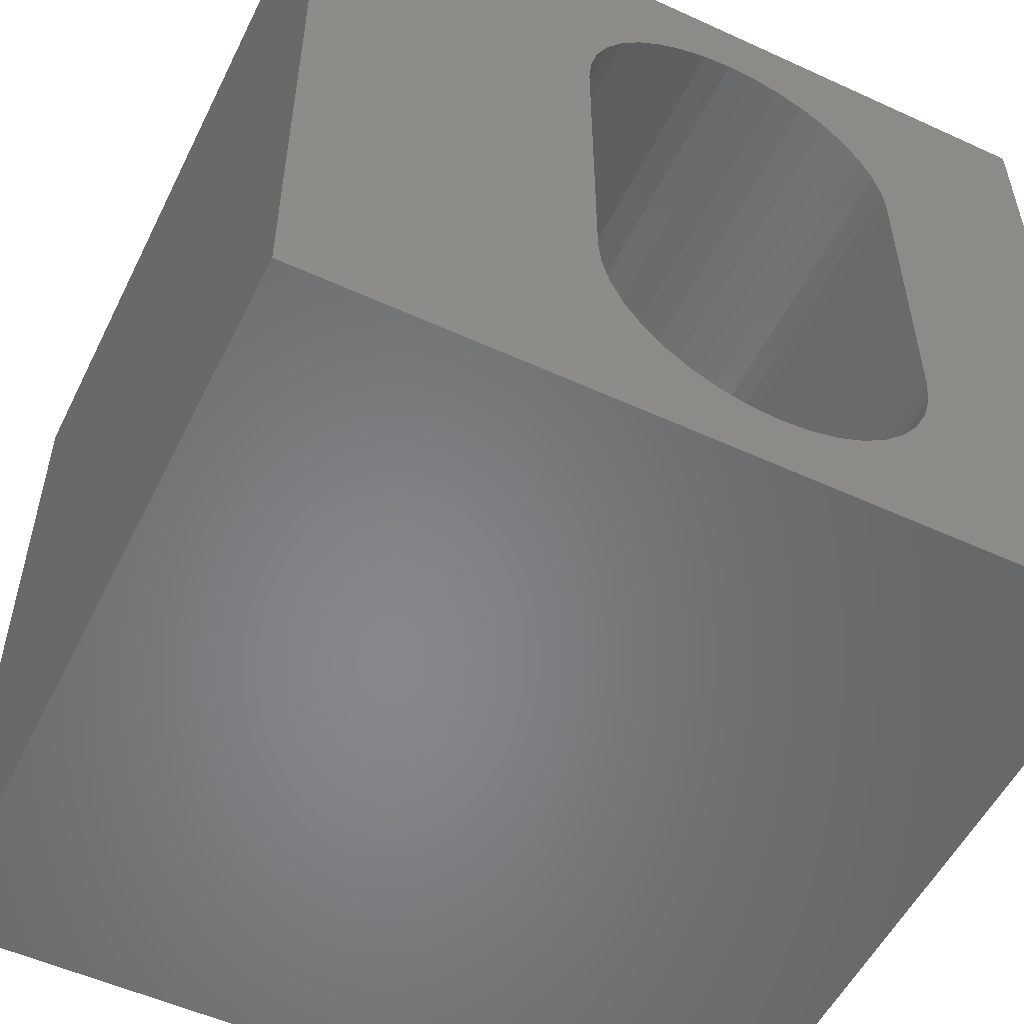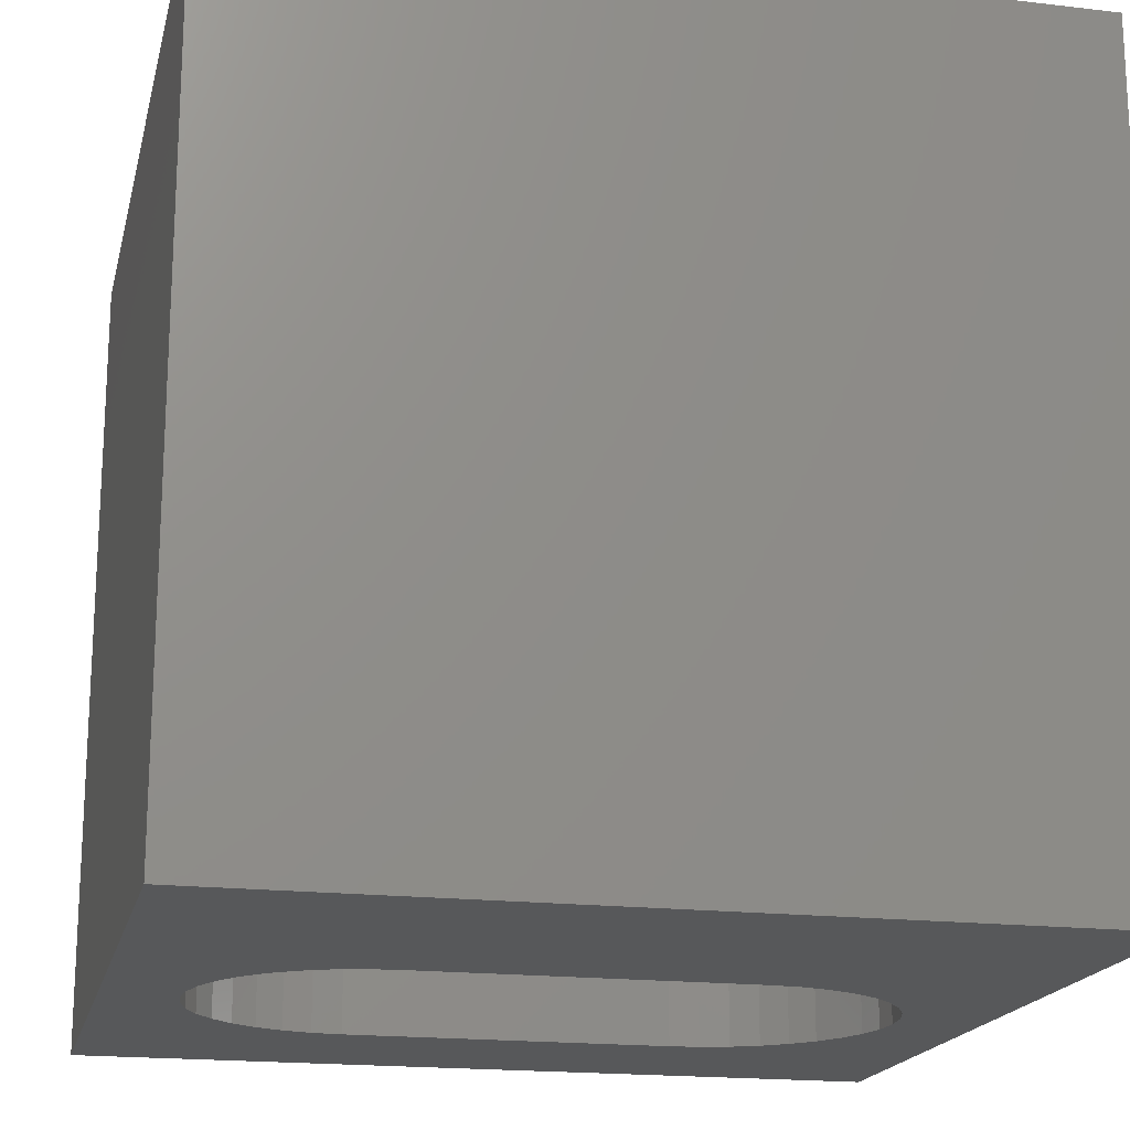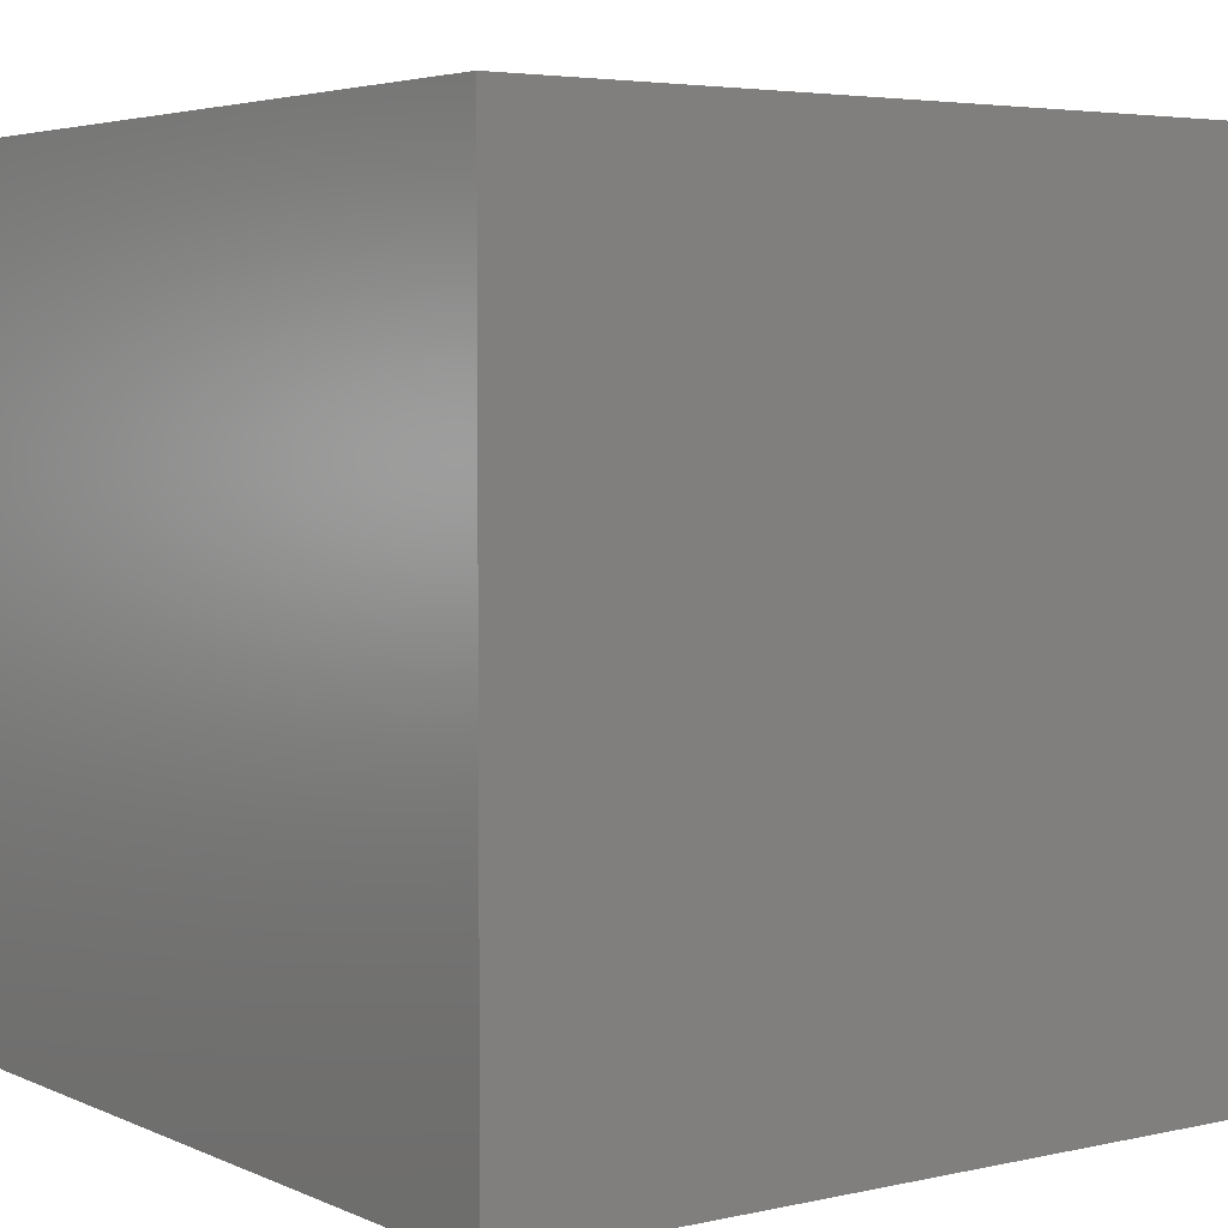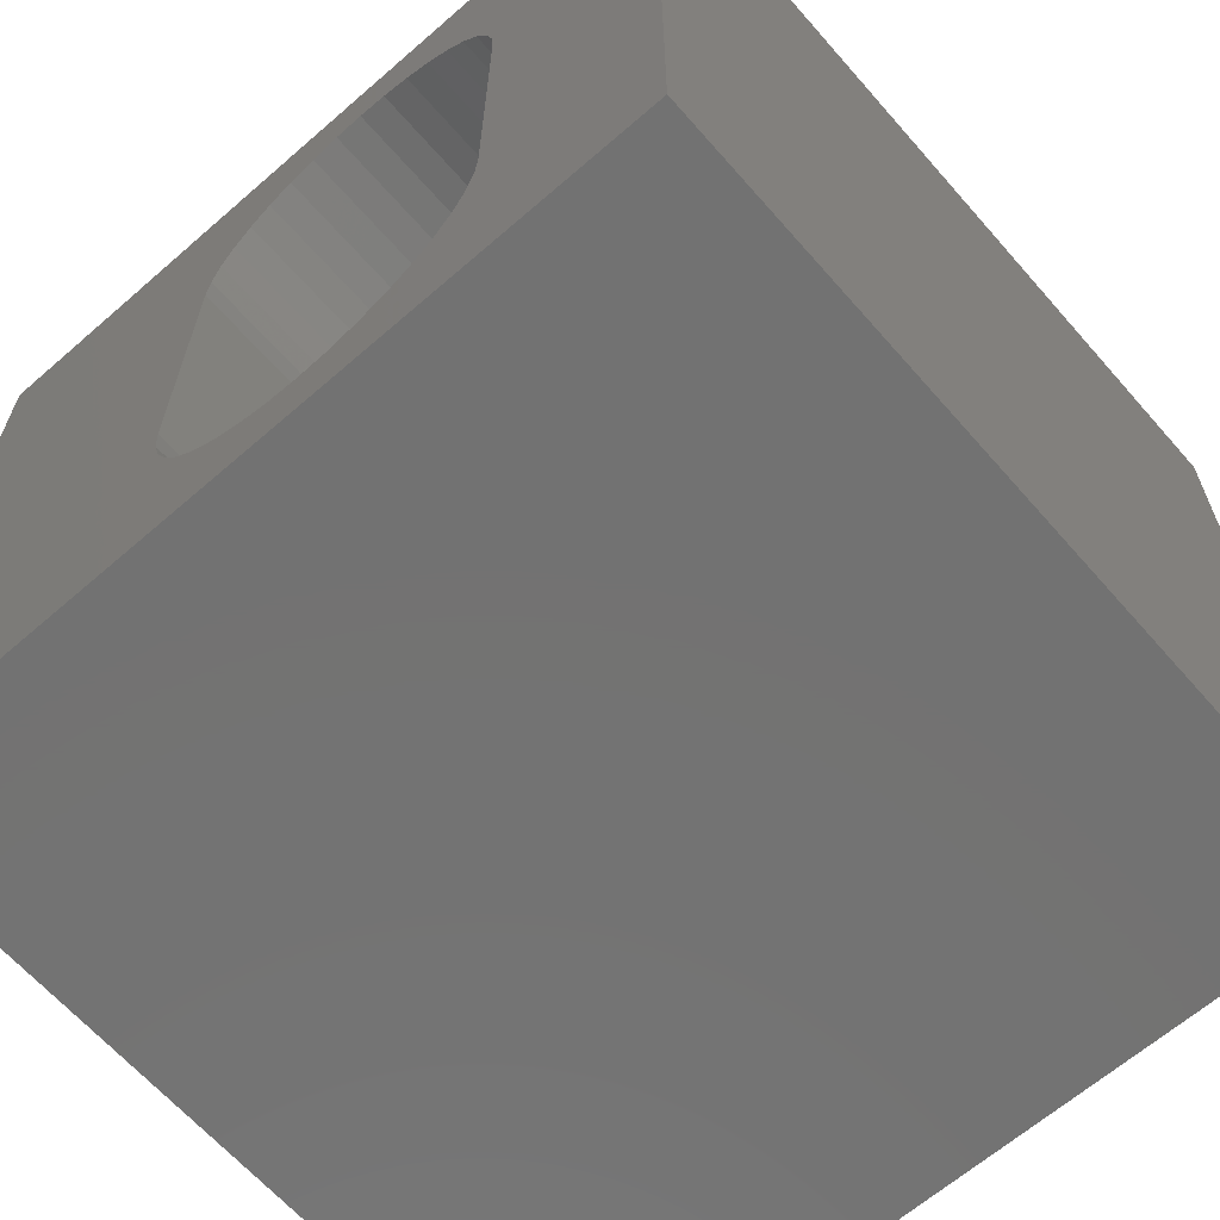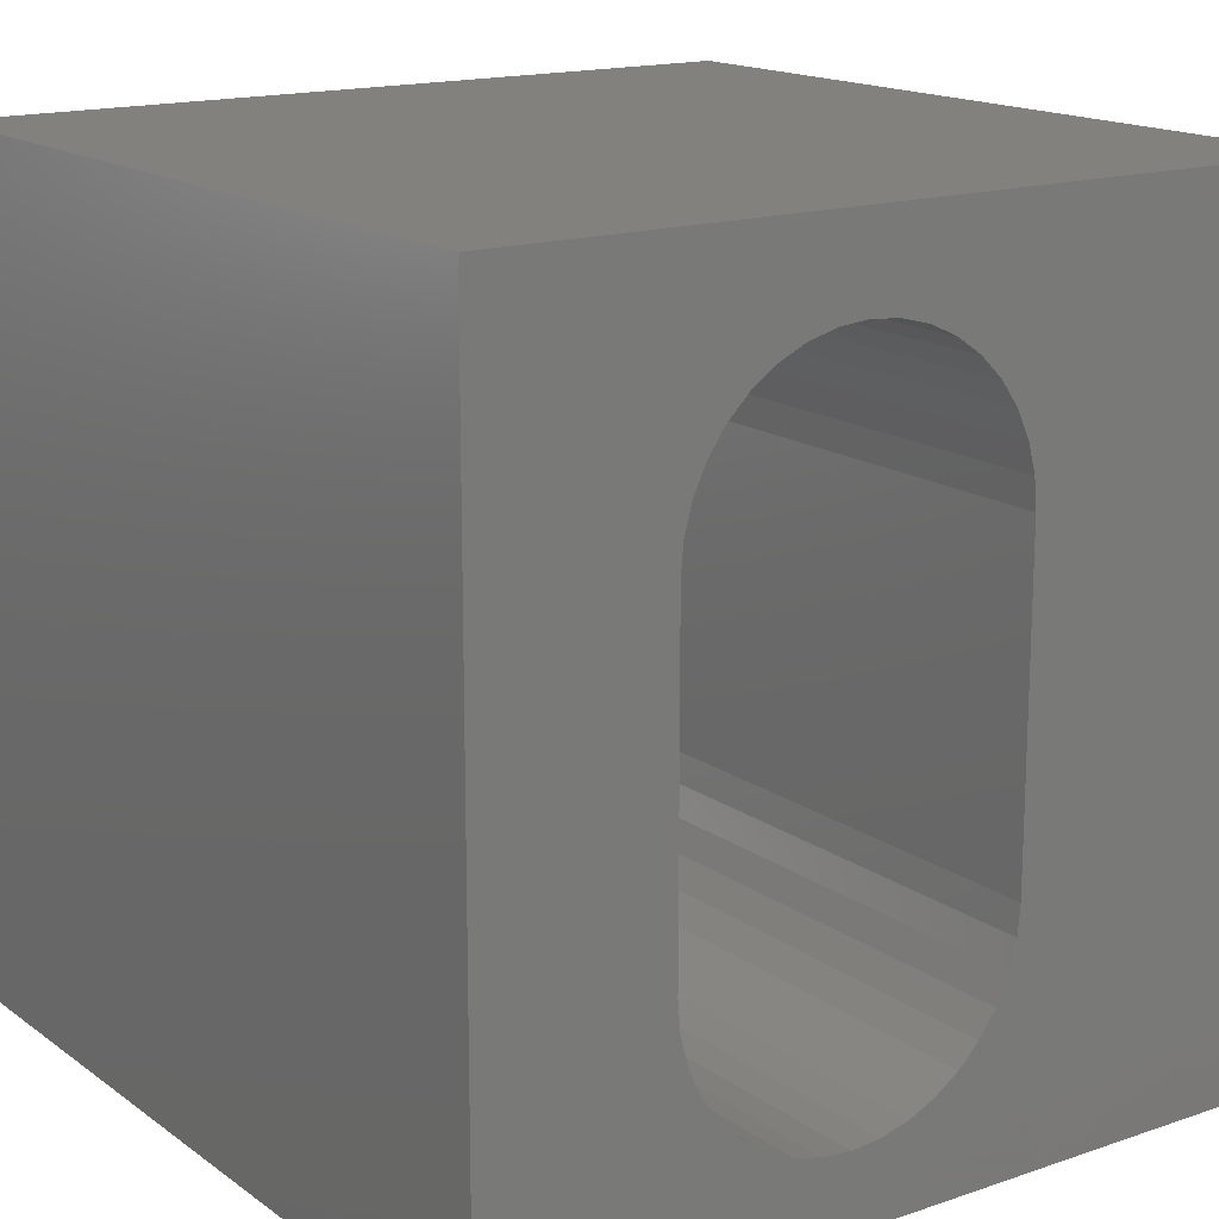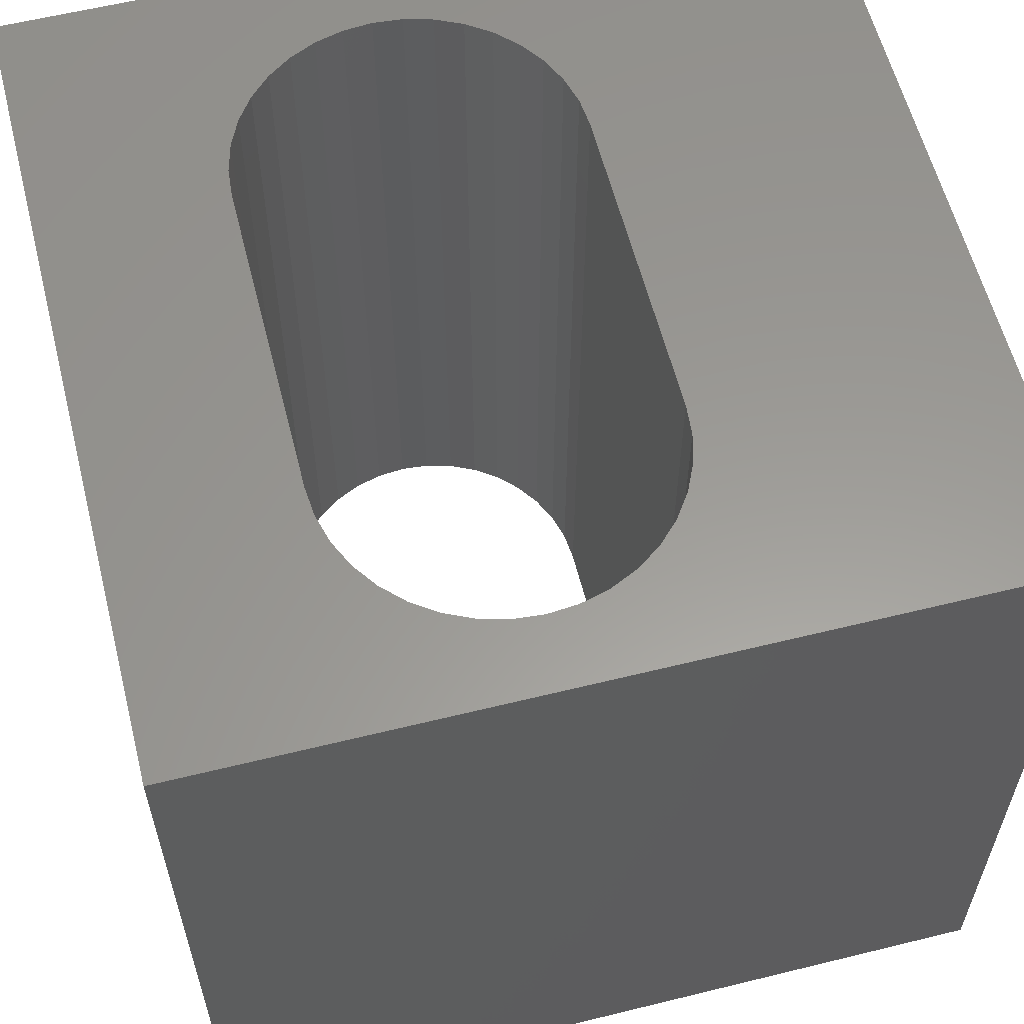
<metadata>
{"format":"stl","ext":"stl","renderer":"f3d","projection":"perspective","resolution":1024,"background":"white","views":[{"elev":-53.8,"azim":154.0,"up":"+Y"},{"elev":-18.4,"azim":77.2,"up":"+Z"},{"elev":4.3,"azim":54.2,"up":"+Z"},{"elev":-64.6,"azim":-138.8,"up":"+Y"},{"elev":16.1,"azim":-35.1,"up":"+Y"},{"elev":59.5,"azim":-14.2,"up":"+Z"}]}
</metadata>
<code>
# stl→obj: 84 verts, 168 faces
v 0 10 10
v 0 10 0
v 0 0 10
v 0 0 0
v 5.361 1.166 10
v 5.032 1.013 10
v 10 0 10
v 5.361 8.7 10
v 5.658 8.493 10
v 10 10 10
v 4.682 0.9195 10
v 4.321 0.8879 10
v 3.96 0.9195 10
v 5.032 8.854 10
v 5.914 8.236 10
v 6.122 7.94 10
v 6.275 7.611 10
v 6.122 1.927 10
v 6.275 2.256 10
v 6.369 2.606 10
v 5.914 1.631 10
v 5.658 1.374 10
v 3.61 1.013 10
v 3.282 1.166 10
v 2.985 1.374 10
v 2.985 8.493 10
v 3.282 8.7 10
v 3.61 8.854 10
v 3.96 8.947 10
v 4.321 8.979 10
v 4.682 8.947 10
v 2.274 7.261 10
v 2.368 7.611 10
v 6.369 7.261 10
v 6.4 6.9 10
v 6.4 2.967 10
v 2.729 1.631 10
v 2.521 1.927 10
v 2.368 2.256 10
v 2.521 7.94 10
v 2.729 8.236 10
v 2.274 2.606 10
v 2.242 2.967 10
v 2.242 6.9 10
v 10 10 0
v 10 0 0
v 4.682 0.9195 0
v 4.321 0.8879 0
v 3.96 0.9195 0
v 2.274 2.606 0
v 2.368 2.256 0
v 2.521 1.927 0
v 2.729 1.631 0
v 2.985 1.374 0
v 3.282 1.166 0
v 3.61 1.013 0
v 5.032 1.013 0
v 5.361 1.166 0
v 5.658 1.374 0
v 5.361 8.7 0
v 5.032 8.854 0
v 4.682 8.947 0
v 4.321 8.979 0
v 3.96 8.947 0
v 6.275 7.611 0
v 6.122 7.94 0
v 3.61 8.854 0
v 3.282 8.7 0
v 2.985 8.493 0
v 5.914 1.631 0
v 6.122 1.927 0
v 6.275 2.256 0
v 6.369 7.261 0
v 5.914 8.236 0
v 5.658 8.493 0
v 2.729 8.236 0
v 2.521 7.94 0
v 2.368 7.611 0
v 2.274 7.261 0
v 2.242 6.9 0
v 2.242 2.967 0
v 6.369 2.606 0
v 6.4 2.967 0
v 6.4 6.9 0
f 1 2 3
f 3 2 4
f 5 6 7
f 8 9 10
f 6 11 7
f 7 11 12
f 7 12 3
f 3 12 13
f 8 10 14
f 9 15 10
f 10 15 16
f 10 16 17
f 18 7 19
f 19 7 20
f 18 21 7
f 7 21 22
f 7 22 5
f 13 23 3
f 3 23 24
f 3 24 25
f 26 27 1
f 1 27 28
f 28 29 1
f 1 29 30
f 1 30 10
f 10 30 31
f 10 31 14
f 32 33 1
f 17 34 10
f 10 34 35
f 10 35 7
f 7 35 36
f 7 36 20
f 25 37 3
f 3 37 38
f 3 38 39
f 33 40 1
f 1 40 41
f 1 41 26
f 39 42 3
f 3 42 43
f 3 43 1
f 1 43 44
f 1 44 32
f 45 10 46
f 46 10 7
f 47 46 48
f 48 46 4
f 48 4 49
f 4 50 51
f 51 52 4
f 4 52 53
f 4 53 54
f 54 55 4
f 4 55 56
f 4 56 49
f 47 57 46
f 46 57 58
f 46 58 59
f 45 60 61
f 61 62 45
f 45 62 63
f 45 63 2
f 2 63 64
f 65 66 45
f 64 67 2
f 2 67 68
f 2 68 69
f 59 70 46
f 46 70 71
f 46 71 72
f 65 45 73
f 66 74 45
f 45 74 75
f 45 75 60
f 69 76 2
f 2 76 77
f 2 77 78
f 78 79 2
f 2 79 80
f 2 80 4
f 4 80 81
f 4 81 50
f 72 82 46
f 46 82 83
f 46 83 45
f 45 83 84
f 45 84 73
f 10 45 1
f 1 45 2
f 46 7 4
f 4 7 3
f 81 43 42
f 81 42 50
f 50 42 39
f 50 39 51
f 51 39 38
f 51 38 52
f 52 38 37
f 52 37 53
f 53 37 25
f 53 25 54
f 54 25 24
f 54 24 55
f 55 24 23
f 55 23 56
f 56 23 13
f 56 13 49
f 49 13 12
f 49 12 48
f 48 12 11
f 48 11 47
f 47 11 6
f 47 6 57
f 57 6 5
f 57 5 58
f 58 5 22
f 58 22 59
f 59 22 21
f 59 21 70
f 70 21 18
f 70 18 71
f 71 18 19
f 71 19 72
f 72 19 20
f 72 20 82
f 82 20 36
f 82 36 83
f 81 80 43
f 43 80 44
f 84 35 34
f 84 34 73
f 73 34 17
f 73 17 65
f 65 17 16
f 65 16 66
f 66 16 15
f 66 15 74
f 74 15 9
f 74 9 75
f 75 9 8
f 75 8 60
f 60 8 14
f 60 14 61
f 61 14 31
f 61 31 62
f 62 31 30
f 62 30 63
f 63 30 29
f 63 29 64
f 64 29 28
f 64 28 67
f 67 28 27
f 67 27 68
f 68 27 26
f 68 26 69
f 69 26 41
f 69 41 76
f 76 41 40
f 76 40 77
f 77 40 33
f 77 33 78
f 78 33 32
f 78 32 79
f 79 32 44
f 79 44 80
f 84 83 35
f 35 83 36

</code>
